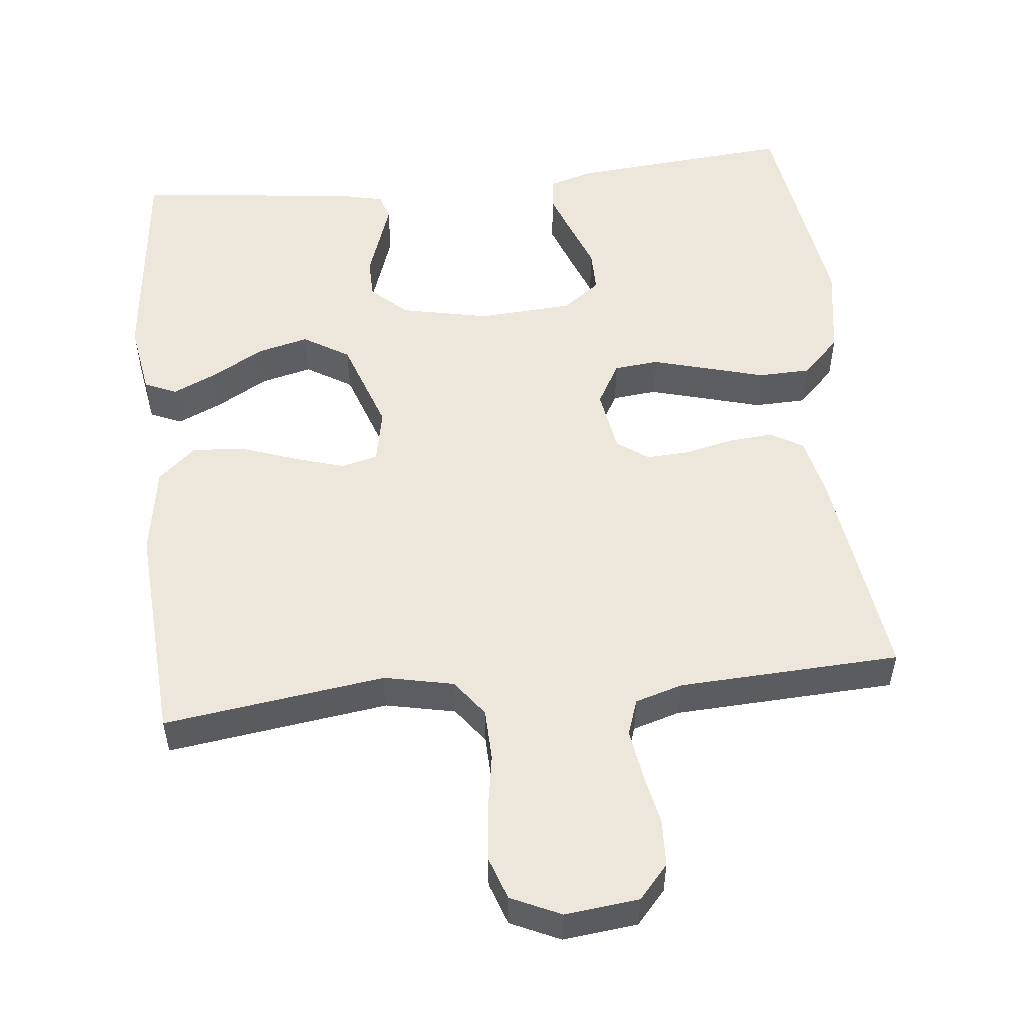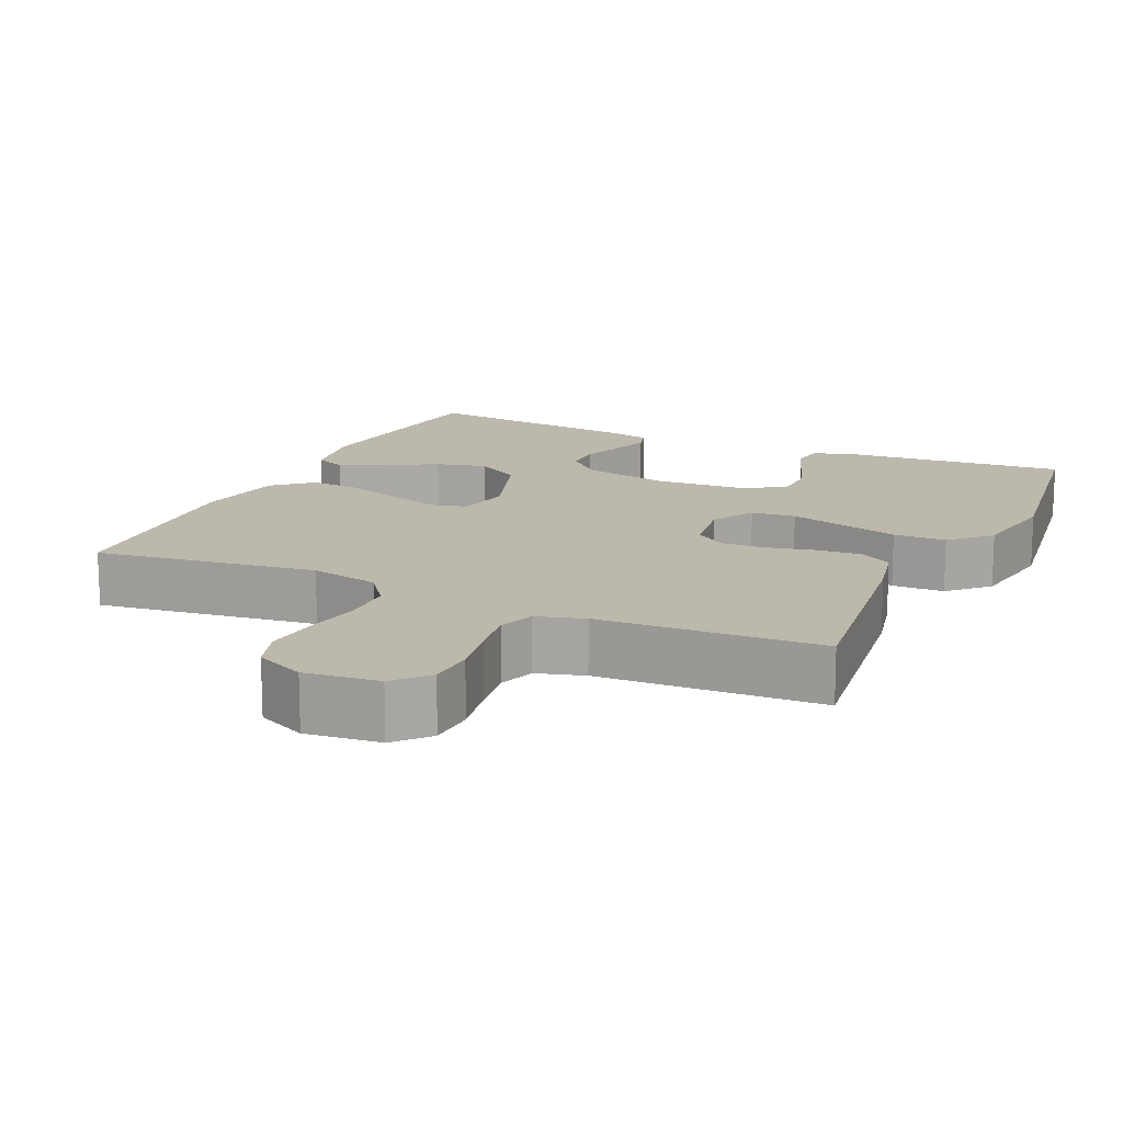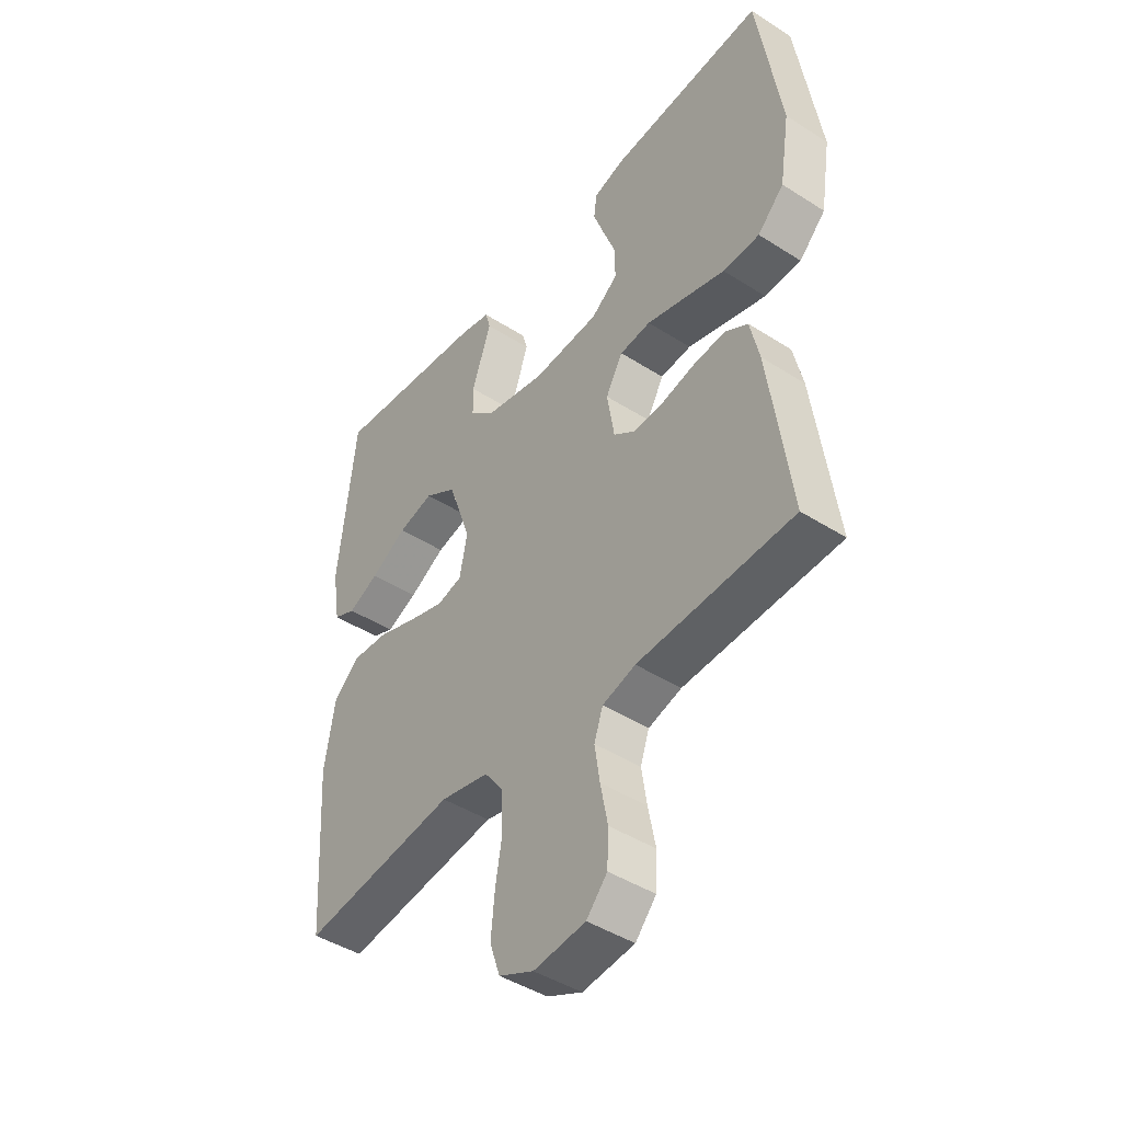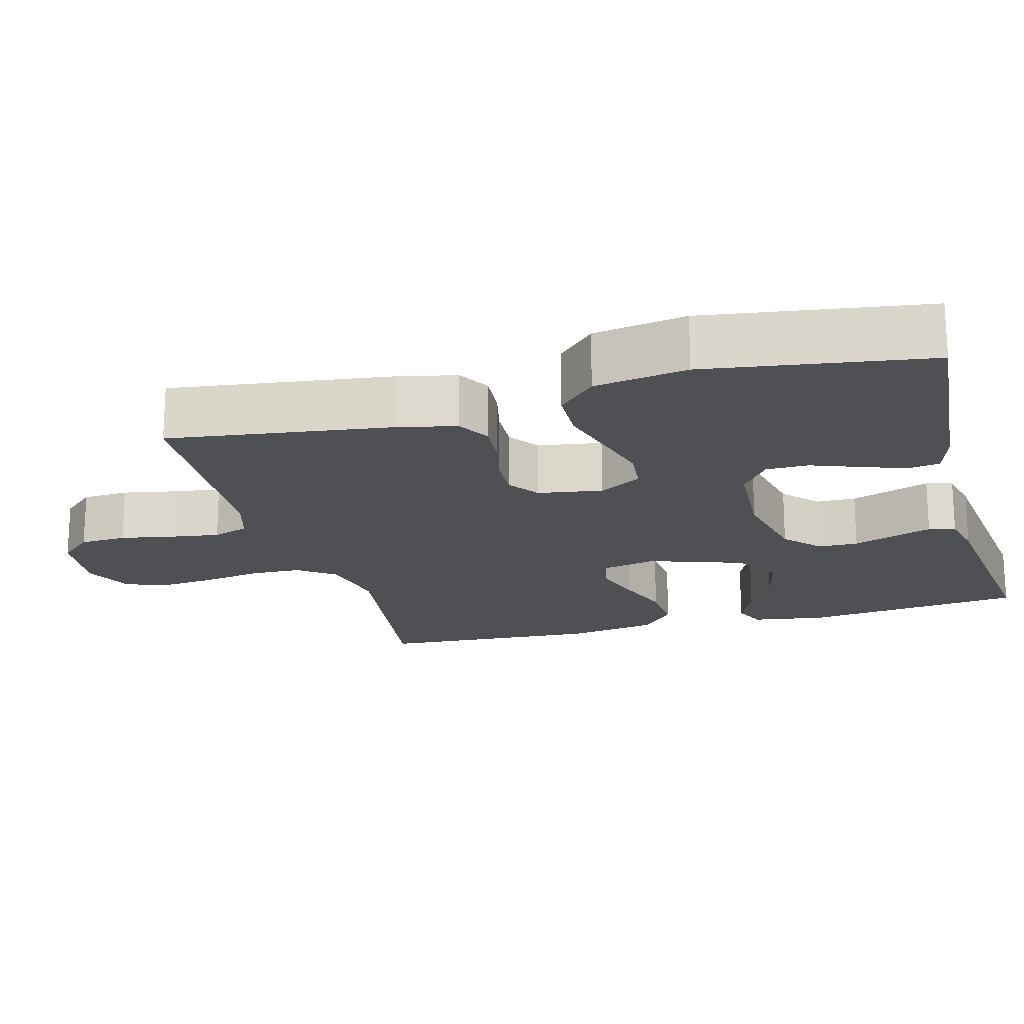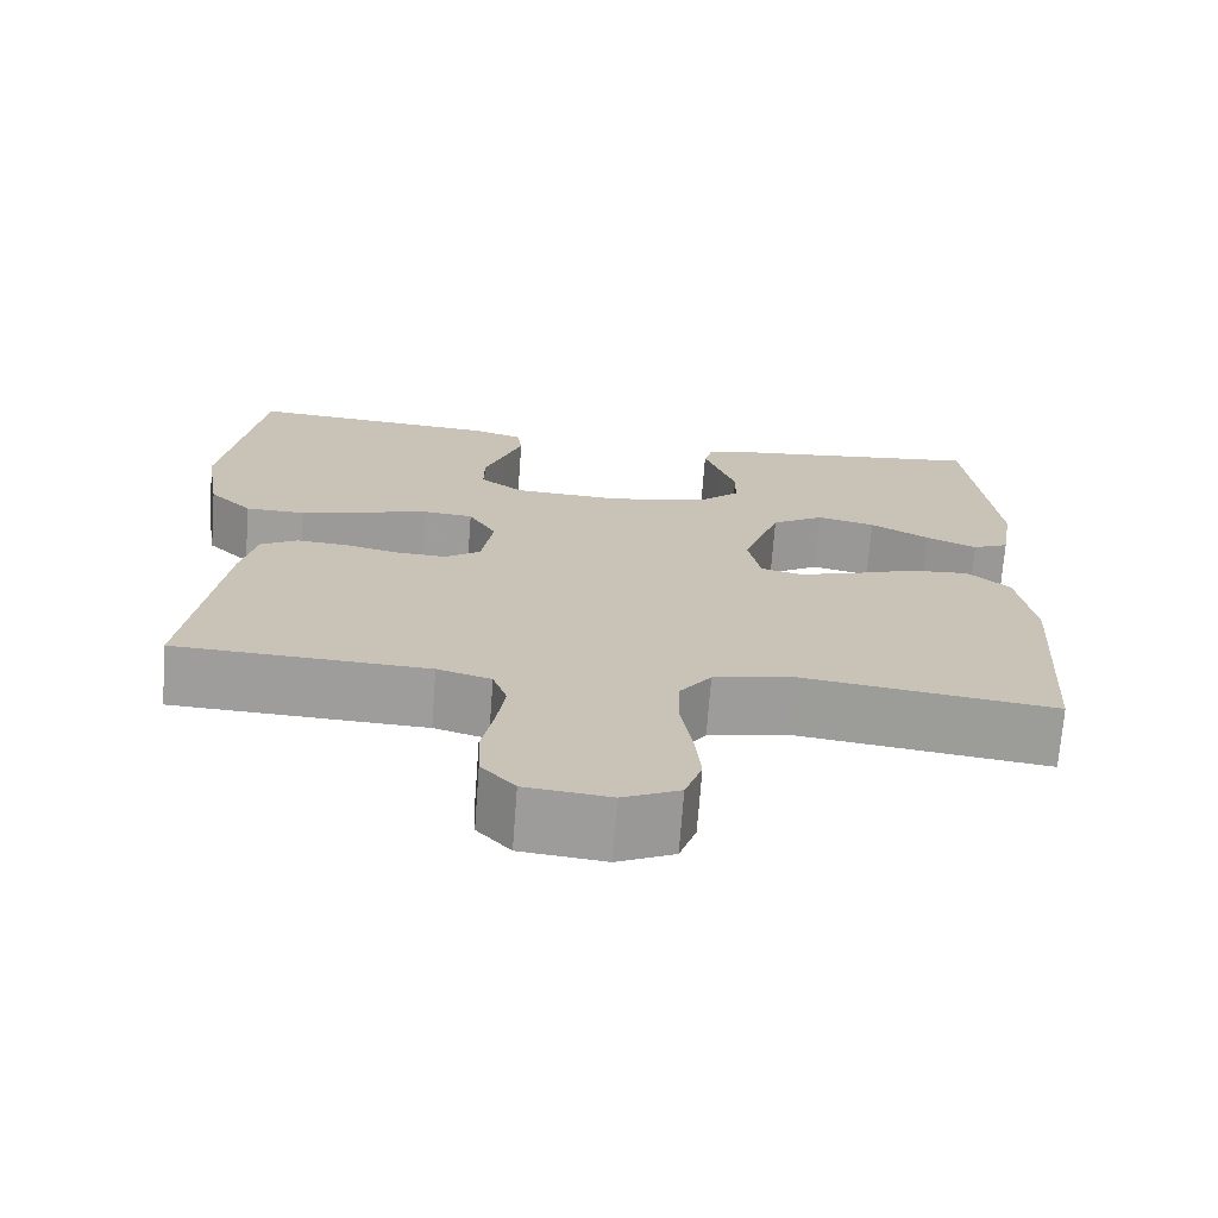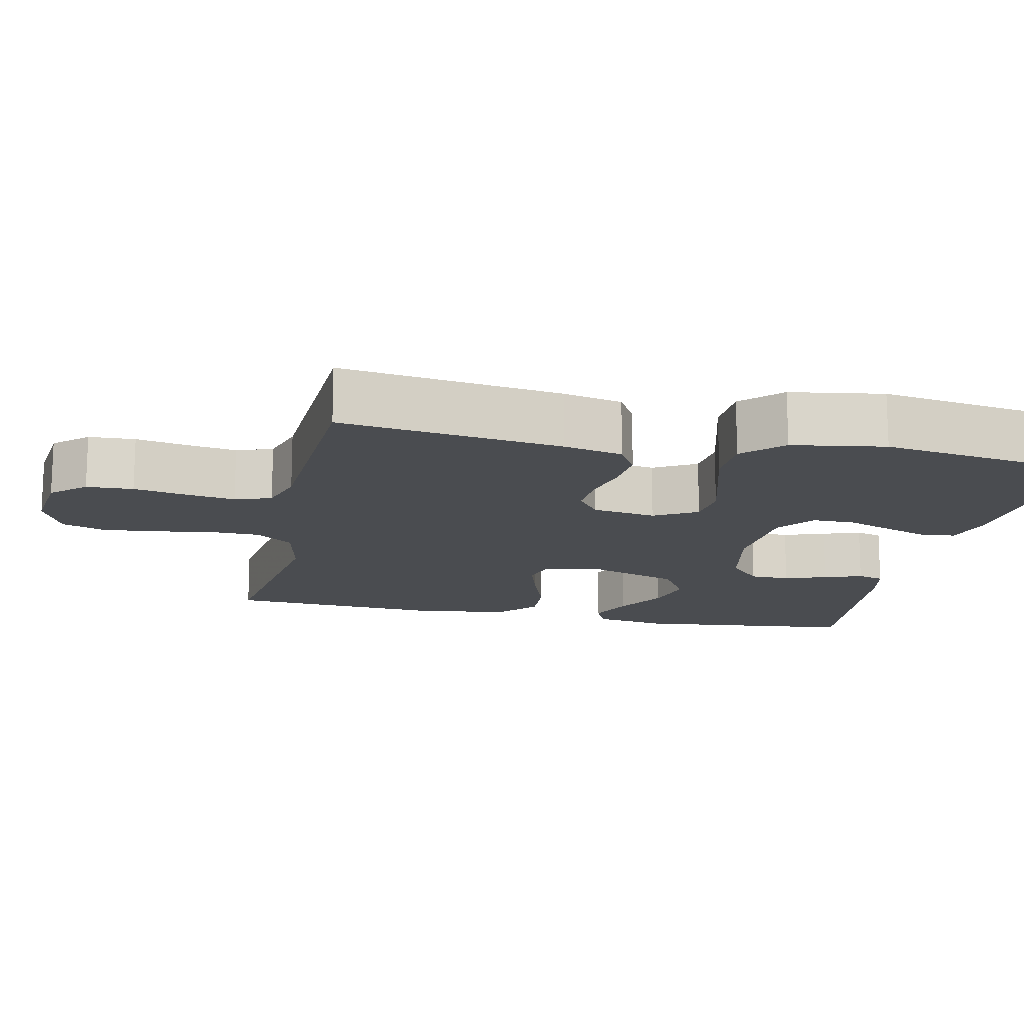
<metadata>
{"format":"obj","ext":"obj","renderer":"f3d","projection":"perspective","resolution":1024,"background":"white","views":[{"elev":52.8,"azim":173.9,"up":"+Y"},{"elev":14.8,"azim":-155.2,"up":"+Y"},{"elev":-44.4,"azim":-126.7,"up":"+Z"},{"elev":-19.2,"azim":-74.6,"up":"+Y"},{"elev":-70.9,"azim":-4.3,"up":"+Z"},{"elev":-15.0,"azim":-102.2,"up":"+Y"}]}
</metadata>
<code>
v 0.5 0.07 -0.5
v 0.2 0.07 -0.459
v 0.106 0.07 -0.479
v 0.069 0.07 -0.529
v 0.067 0.07 -0.599
v 0.08 0.07 -0.676
v 0.087 0.07 -0.75
v 0.067 0.07 -0.808
v 0 0.07 -0.839
v -0.1 0.07 -0.828
v -0.14 0.07 -0.783
v -0.143 0.07 -0.72
v -0.129 0.07 -0.648
v -0.119 0.07 -0.582
v -0.136 0.07 -0.533
v -0.2 0.07 -0.514
v -0.5 0.07 -0.5
v -0.459 0.07 -0.2
v -0.441 0.07 -0.12
v -0.397 0.07 -0.094
v -0.336 0.07 -0.099
v -0.271 0.07 -0.114
v -0.212 0.07 -0.117
v -0.17 0.07 -0.087
v -0.156 0.07 0
v -0.189 0.07 0.058
v -0.249 0.07 0.064
v -0.325 0.07 0.043
v -0.403 0.07 0.021
v -0.474 0.07 0.023
v -0.525 0.07 0.074
v -0.545 0.07 0.2
v -0.5 0.07 0.5
v -0.2 0.07 0.475
v -0.14 0.07 0.457
v -0.134 0.07 0.413
v -0.156 0.07 0.352
v -0.18 0.07 0.288
v -0.18 0.07 0.23
v -0.129 0.07 0.192
v 0 0.07 0.184
v 0.118 0.07 0.209
v 0.166 0.07 0.253
v 0.167 0.07 0.307
v 0.147 0.07 0.364
v 0.129 0.07 0.416
v 0.139 0.07 0.452
v 0.2 0.07 0.466
v 0.5 0.07 0.5
v 0.533 0.07 0.2
v 0.517 0.07 0.101
v 0.474 0.07 0.082
v 0.414 0.07 0.109
v 0.344 0.07 0.149
v 0.275 0.07 0.166
v 0.213 0.07 0.128
v 0.169 0.07 0
v 0.184 0.07 -0.074
v 0.233 0.07 -0.086
v 0.302 0.07 -0.065
v 0.377 0.07 -0.038
v 0.448 0.07 -0.033
v 0.499 0.07 -0.078
v 0.519 0.07 -0.2
v 0.5 0 -0.5
v 0.2 0 -0.459
v 0.106 0 -0.479
v 0.069 0 -0.529
v 0.067 0 -0.599
v 0.08 0 -0.676
v 0.087 0 -0.75
v 0.067 0 -0.808
v 0 0 -0.839
v -0.1 0 -0.828
v -0.14 0 -0.783
v -0.143 0 -0.72
v -0.129 0 -0.648
v -0.119 0 -0.582
v -0.136 0 -0.533
v -0.2 0 -0.514
v -0.5 0 -0.5
v -0.459 0 -0.2
v -0.441 0 -0.12
v -0.397 0 -0.094
v -0.336 0 -0.099
v -0.271 0 -0.114
v -0.212 0 -0.117
v -0.17 0 -0.087
v -0.156 0 0
v -0.189 0 0.058
v -0.249 0 0.064
v -0.325 0 0.043
v -0.403 0 0.021
v -0.474 0 0.023
v -0.525 0 0.074
v -0.545 0 0.2
v -0.5 0 0.5
v -0.2 0 0.475
v -0.14 0 0.457
v -0.134 0 0.413
v -0.156 0 0.352
v -0.18 0 0.288
v -0.18 0 0.23
v -0.129 0 0.192
v 0 0 0.184
v 0.118 0 0.209
v 0.166 0 0.253
v 0.167 0 0.307
v 0.147 0 0.364
v 0.129 0 0.416
v 0.139 0 0.452
v 0.2 0 0.466
v 0.5 0 0.5
v 0.533 0 0.2
v 0.517 0 0.101
v 0.474 0 0.082
v 0.414 0 0.109
v 0.344 0 0.149
v 0.275 0 0.166
v 0.213 0 0.128
v 0.169 0 0
v 0.184 0 -0.074
v 0.233 0 -0.086
v 0.302 0 -0.065
v 0.377 0 -0.038
v 0.448 0 -0.033
v 0.499 0 -0.078
v 0.519 0 -0.2
f 64 1 2
f 63 64 2
f 62 63 2
f 61 62 2
f 60 61 2
f 59 60 2 3
f 58 59 3 4
f 57 58 4
f 52 53 54
f 51 52 54
f 50 51 54
f 49 50 54
f 48 49 54
f 47 48 54
f 46 47 54
f 45 46 54
f 44 45 54
f 43 44 54 55
f 42 43 55 56
f 36 37 38
f 35 36 38
f 34 35 38
f 33 34 38
f 32 33 38
f 31 32 38
f 30 31 38
f 29 30 38
f 28 29 38
f 27 28 38 39
f 26 27 39 40
f 20 21 22
f 19 20 22
f 18 19 22
f 17 18 22
f 16 17 22
f 15 16 22 23
f 14 15 23 24
f 11 12 13
f 10 11 13
f 9 10 13
f 8 9 13
f 7 8 13
f 6 7 13
f 5 6 13
f 4 5 13 14
f 14 24 25
f 4 14 25
f 57 4 25
f 57 25 26
f 56 57 26
f 42 56 26
f 41 42 26
f 26 40 41
f 66 65 128
f 66 128 127
f 66 127 126
f 66 126 125
f 66 125 124
f 67 66 124 123
f 68 67 123 122
f 68 122 121
f 118 117 116
f 118 116 115
f 118 115 114
f 118 114 113
f 118 113 112
f 118 112 111
f 118 111 110
f 118 110 109
f 118 109 108
f 119 118 108 107
f 120 119 107 106
f 102 101 100
f 102 100 99
f 102 99 98
f 102 98 97
f 102 97 96
f 102 96 95
f 102 95 94
f 102 94 93
f 102 93 92
f 103 102 92 91
f 104 103 91 90
f 86 85 84
f 86 84 83
f 86 83 82
f 86 82 81
f 86 81 80
f 87 86 80 79
f 88 87 79 78
f 77 76 75
f 77 75 74
f 77 74 73
f 77 73 72
f 77 72 71
f 77 71 70
f 77 70 69
f 78 77 69 68
f 89 88 78
f 89 78 68
f 89 68 121
f 90 89 121
f 90 121 120
f 90 120 106
f 90 106 105
f 105 104 90
f 1 65 66 2
f 2 66 67 3
f 3 67 68 4
f 4 68 69 5
f 5 69 70 6
f 6 70 71 7
f 7 71 72 8
f 8 72 73 9
f 9 73 74 10
f 10 74 75 11
f 11 75 76 12
f 12 76 77 13
f 13 77 78 14
f 14 78 79 15
f 15 79 80 16
f 16 80 81 17
f 17 81 82 18
f 18 82 83 19
f 19 83 84 20
f 20 84 85 21
f 21 85 86 22
f 22 86 87 23
f 23 87 88 24
f 24 88 89 25
f 25 89 90 26
f 26 90 91 27
f 27 91 92 28
f 28 92 93 29
f 29 93 94 30
f 30 94 95 31
f 31 95 96 32
f 32 96 97 33
f 33 97 98 34
f 34 98 99 35
f 35 99 100 36
f 36 100 101 37
f 37 101 102 38
f 38 102 103 39
f 39 103 104 40
f 40 104 105 41
f 41 105 106 42
f 42 106 107 43
f 43 107 108 44
f 44 108 109 45
f 45 109 110 46
f 46 110 111 47
f 47 111 112 48
f 48 112 113 49
f 49 113 114 50
f 50 114 115 51
f 51 115 116 52
f 52 116 117 53
f 53 117 118 54
f 54 118 119 55
f 55 119 120 56
f 56 120 121 57
f 57 121 122 58
f 58 122 123 59
f 59 123 124 60
f 60 124 125 61
f 61 125 126 62
f 62 126 127 63
f 63 127 128 64
f 64 128 65 1

</code>
